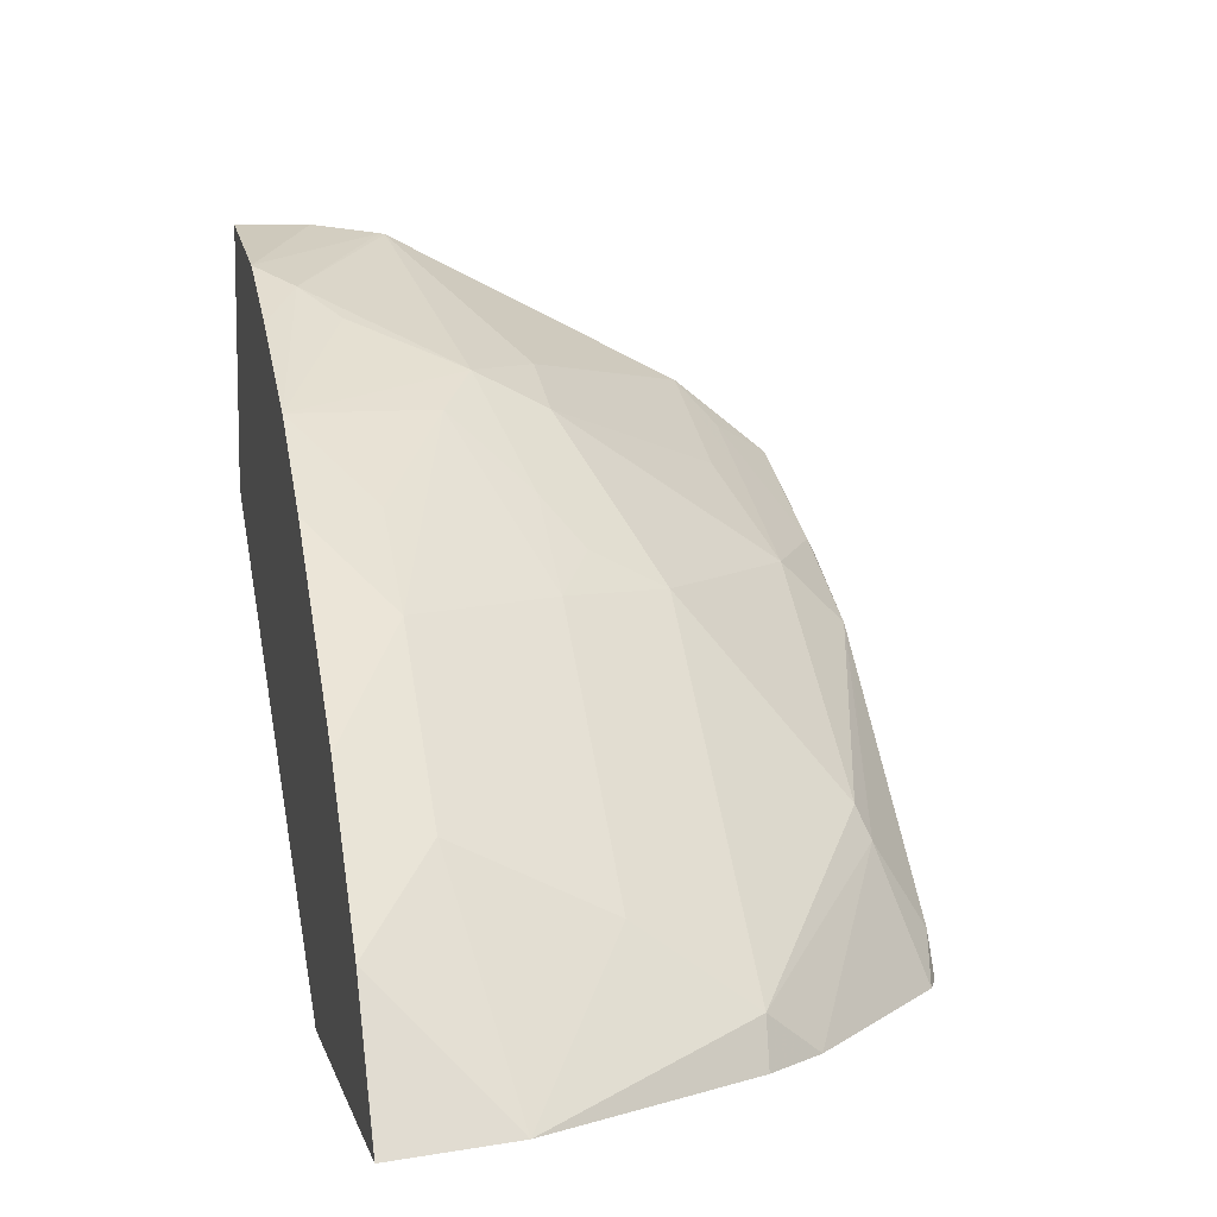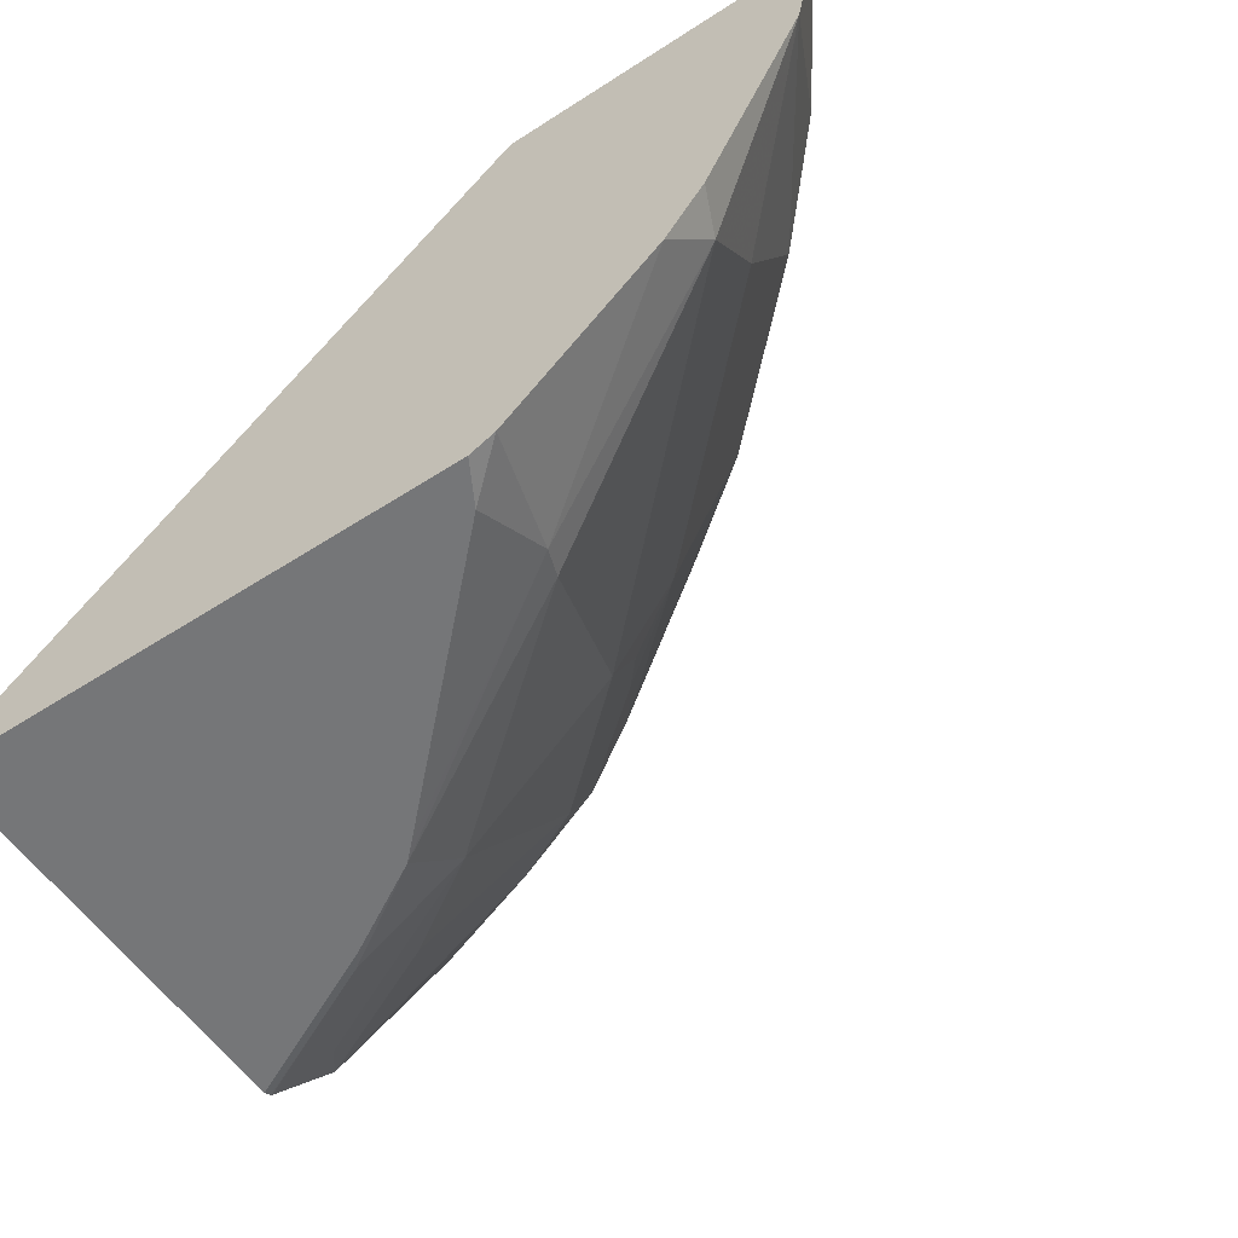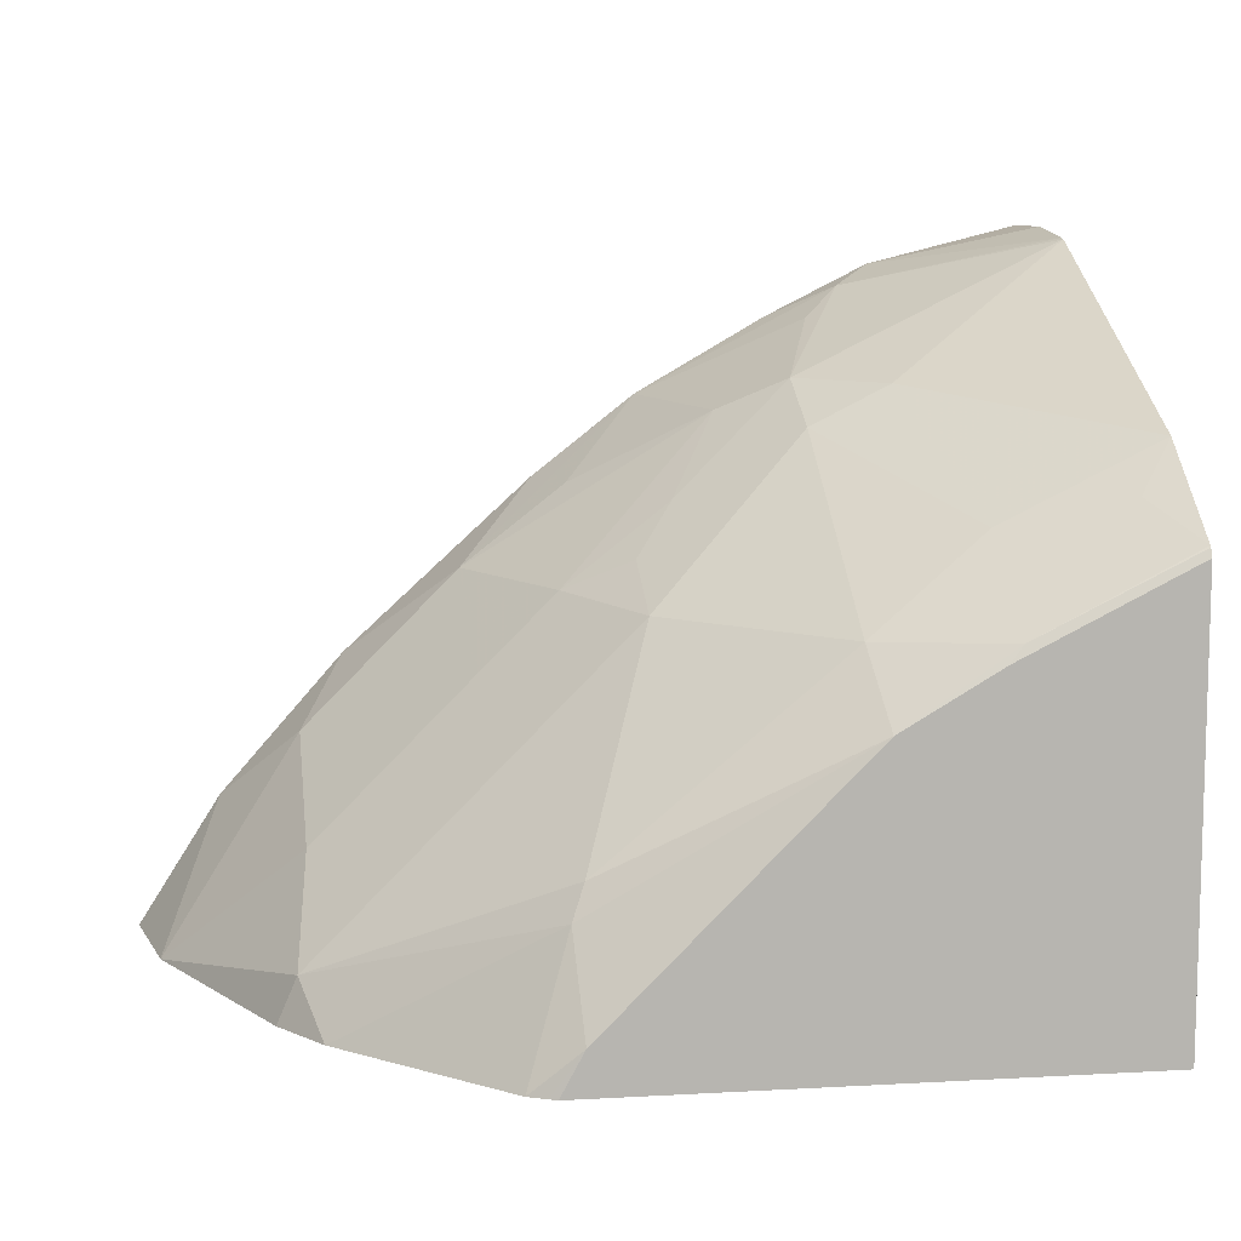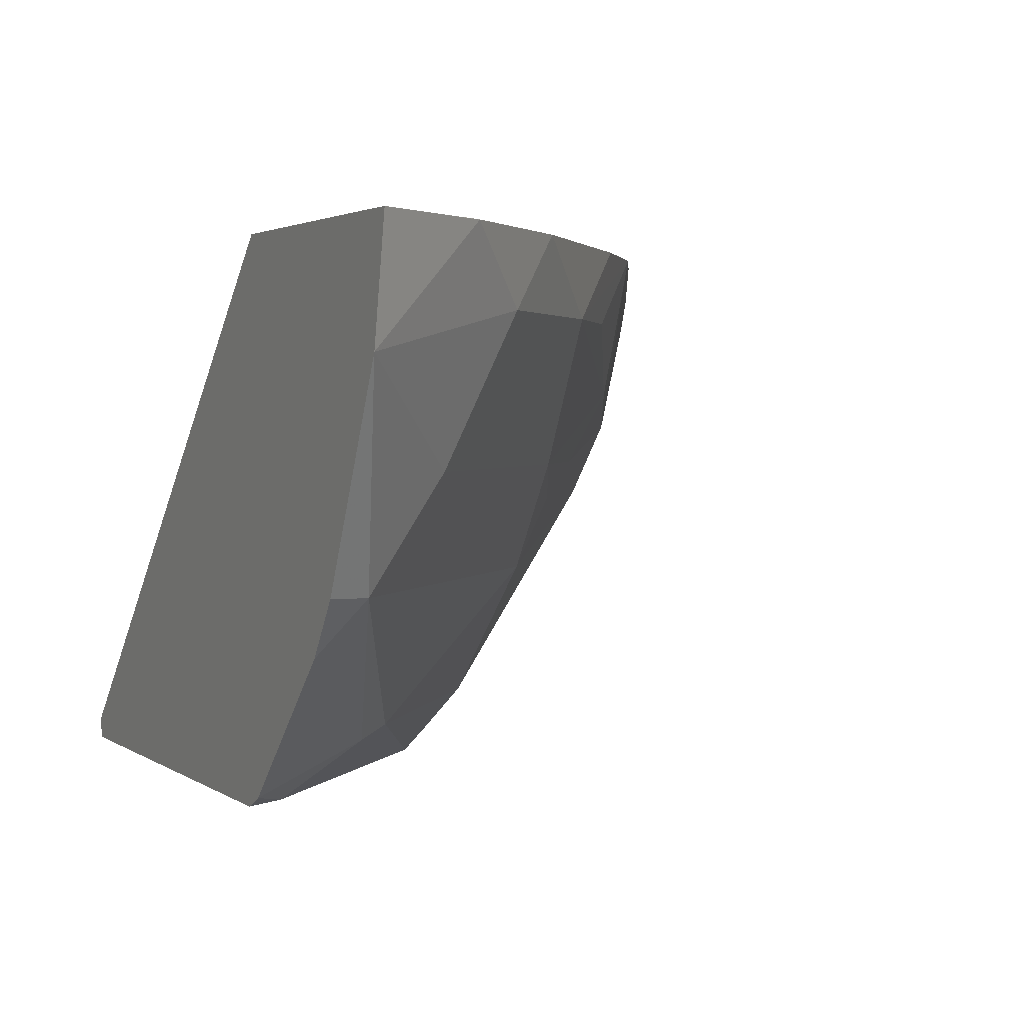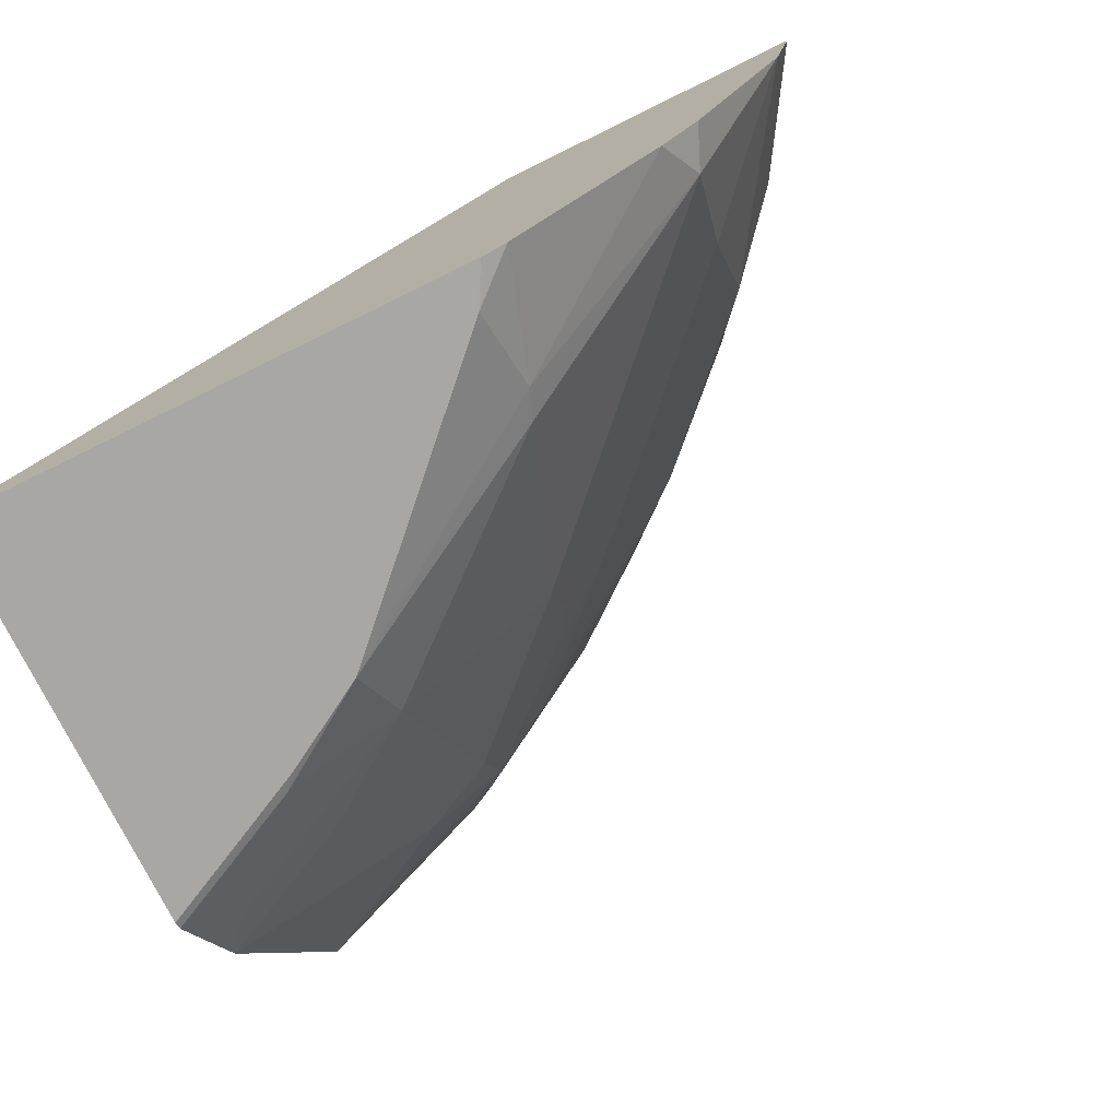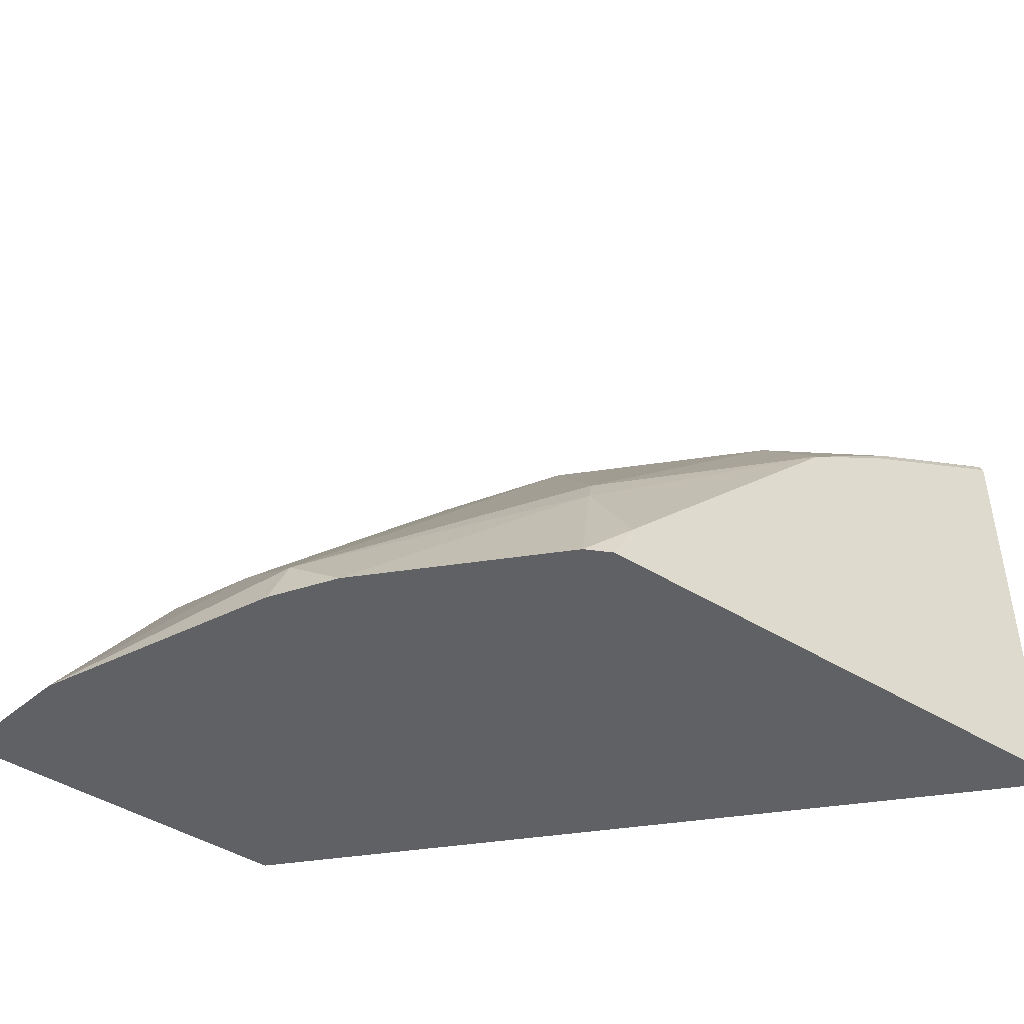
<metadata>
{"format":"obj","ext":"obj","renderer":"f3d","projection":"perspective","resolution":1024,"background":"white","views":[{"elev":8.7,"azim":-103.7,"up":"+Z"},{"elev":-56.8,"azim":-146.1,"up":"+Y"},{"elev":9.4,"azim":-8.3,"up":"+Z"},{"elev":2.6,"azim":-116.6,"up":"+Y"},{"elev":-74.8,"azim":-153.9,"up":"+Y"},{"elev":-45.4,"azim":-35.3,"up":"+Z"}]}
</metadata>
<code>
v -0.6699 -0.2763 0.4371
v -0.6699 -0.2762 0.4371
v -0.6595 -0.3313 0.4371
v -0.6331 -0.2763 0.495
v -0.6331 -0.2762 0.495
v -0.6649 -0.2762 0.4446
v -0.658 -0.2762 0.4371
v -0.6368 -0.3799 0.4371
v -0.6043 -0.4317 0.4576
v -0.5986 -0.3799 0.495
v -0.5986 -0.3108 0.5296
v -0.5784 -0.2762 0.5571
v -0.5214 -0.2762 0.4371
v -0.613 -0.4306 0.4371
v -0.5698 -0.4317 0.4921
v -0.595 -0.4569 0.4371
v -0.5065 -0.5065 0.495
v -0.5007 -0.5007 0.5094
v -0.5295 -0.3799 0.5641
v -0.5641 -0.3108 0.5641
v -0.5295 -0.3108 0.5986
v -0.495 -0.2763 0.6331
v -0.495 -0.2762 0.6331
v -0.2772 -0.2762 0.6212
v -0.2772 -0.5208 0.4371
v -0.4663 -0.4317 0.5957
v -0.526 -0.5259 0.4371
v -0.5044 -0.5316 0.4558
v -0.4626 -0.5316 0.4977
v -0.4009 -0.5316 0.5594
v -0.3935 -0.5316 0.5667
v -0.3972 -0.5007 0.5957
v -0.495 -0.3799 0.5986
v -0.426 -0.3454 0.6677
v -0.4835 -0.3108 0.6346
v -0.449 -0.2762 0.6691
v -0.2772 -0.2762 0.7421
v -0.2772 -0.5316 0.4371
v -0.449 -0.3799 0.6346
v -0.4663 -0.3972 0.613
v -0.3972 -0.3972 0.6648
v -0.518 -0.5299 0.4371
v -0.5146 -0.5316 0.4371
v -0.3516 -0.5316 0.5913
v -0.3454 -0.5295 0.5986
v -0.3281 -0.5007 0.6303
v -0.3454 -0.4835 0.6346
v -0.449 -0.2763 0.6691
v -0.3972 -0.3626 0.682
v -0.3799 -0.3108 0.7036
v -0.3627 -0.2936 0.7166
v -0.3913 -0.2762 0.7023
v -0.3452 -0.2762 0.7253
v -0.2772 -0.3108 0.7421
v -0.2772 -0.5316 0.6285
v -0.3627 -0.3972 0.682
v -0.3454 -0.5316 0.5944
v -0.2772 -0.5298 0.6321
v -0.2772 -0.5292 0.6328
v -0.2936 -0.5007 0.6475
v -0.2772 -0.4844 0.668
v -0.2772 -0.3454 0.7375
v -0.2772 -0.3428 0.7381
v -0.3684 -0.2762 0.7137
v -0.2825 -0.5316 0.6259
v -0.2772 -0.4835 0.6685
f 28 44 31
f 28 55 65
f 28 65 57
f 28 57 44
f 28 31 30
f 32 47 41
f 31 44 45
f 31 45 32
f 32 45 46
f 32 46 47
f 33 40 39
f 28 30 29
f 28 38 55
f 24 62 66
f 28 42 43
f 27 42 28
f 26 41 39
f 26 32 41
f 26 40 33
f 26 39 40
f 24 38 25
f 24 55 38
f 24 58 55
f 24 59 58
f 24 61 59
f 24 66 61
f 24 63 62
f 33 39 34
f 28 43 38
f 34 48 35
f 56 61 66
f 34 49 48
f 59 61 60
f 57 65 58
f 56 66 62
f 24 54 63
f 55 58 65
f 53 63 54
f 51 64 52
f 51 53 64
f 51 63 53
f 51 62 63
f 49 51 50
f 49 62 51
f 49 56 62
f 48 49 50
f 47 61 56
f 46 61 47
f 45 60 46
f 45 59 60
f 45 58 59
f 44 58 45
f 44 57 58
f 41 56 49
f 41 47 56
f 39 41 49
f 37 53 54
f 36 51 52
f 36 50 51
f 36 48 50
f 35 48 36
f 34 39 49
f 24 37 54
f 46 60 61
f 21 36 22
f 5 37 24
f 5 53 37
f 5 64 53
f 5 52 64
f 5 36 52
f 5 23 36
f 5 12 23
f 4 12 5
f 4 11 12
f 3 11 4
f 3 10 11
f 3 9 10
f 3 8 9
f 2 6 7
f 2 5 6
f 1 5 2
f 1 4 5
f 1 3 4
f 1 8 3
f 1 14 8
f 1 16 14
f 1 27 16
f 1 43 42
f 1 38 43
f 1 25 38
f 1 13 25
f 1 7 13
f 1 2 7
f 22 36 23
f 5 24 13
f 5 13 7
f 1 42 27
f 8 14 9
f 5 7 6
f 21 35 36
f 21 34 35
f 21 33 34
f 19 33 21
f 19 21 20
f 18 32 26
f 18 31 32
f 17 31 18
f 17 30 31
f 17 29 30
f 17 28 29
f 17 27 28
f 16 27 17
f 19 26 33
f 15 18 26
f 15 26 19
f 9 19 10
f 9 14 16
f 9 15 19
f 9 17 18
f 9 18 15
f 10 19 20
f 9 16 17
f 10 20 11
f 11 20 12
f 12 20 21
f 12 21 22
f 12 22 23
f 13 24 25

</code>
